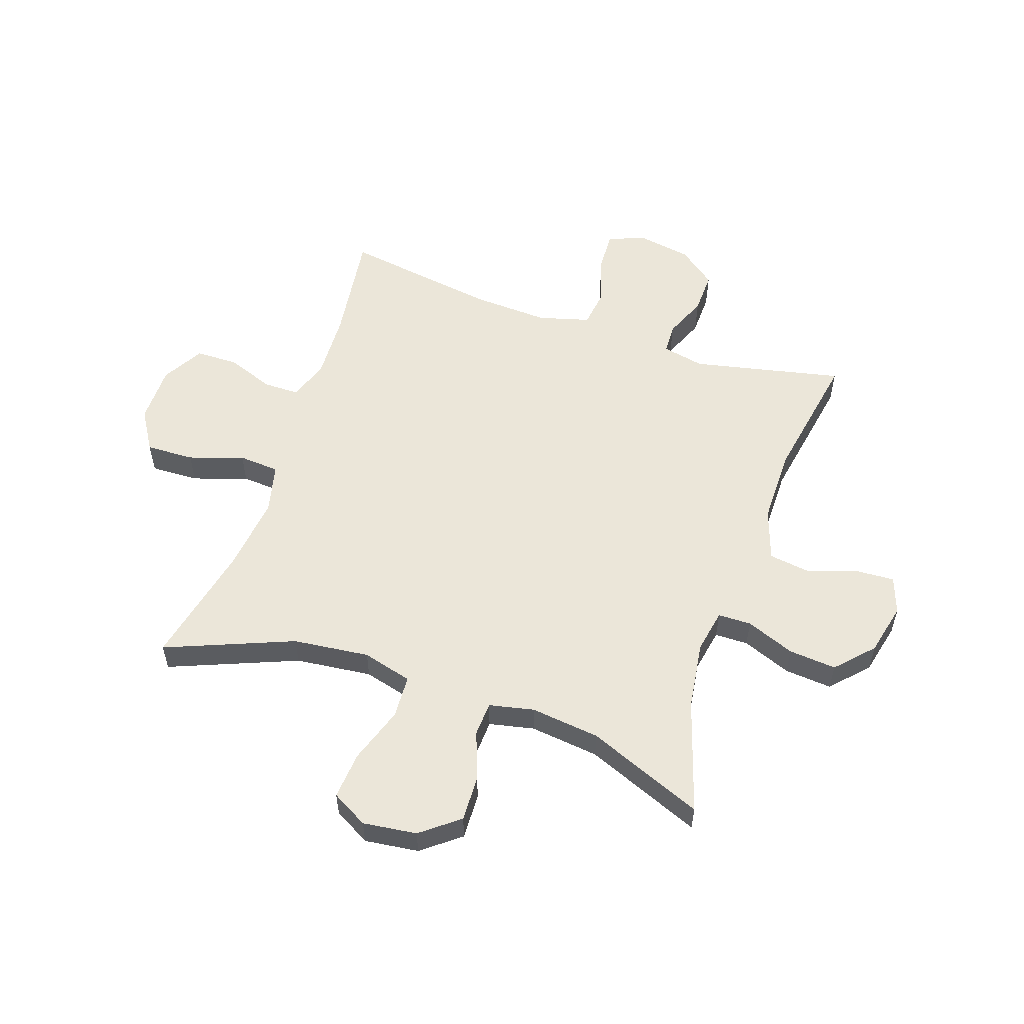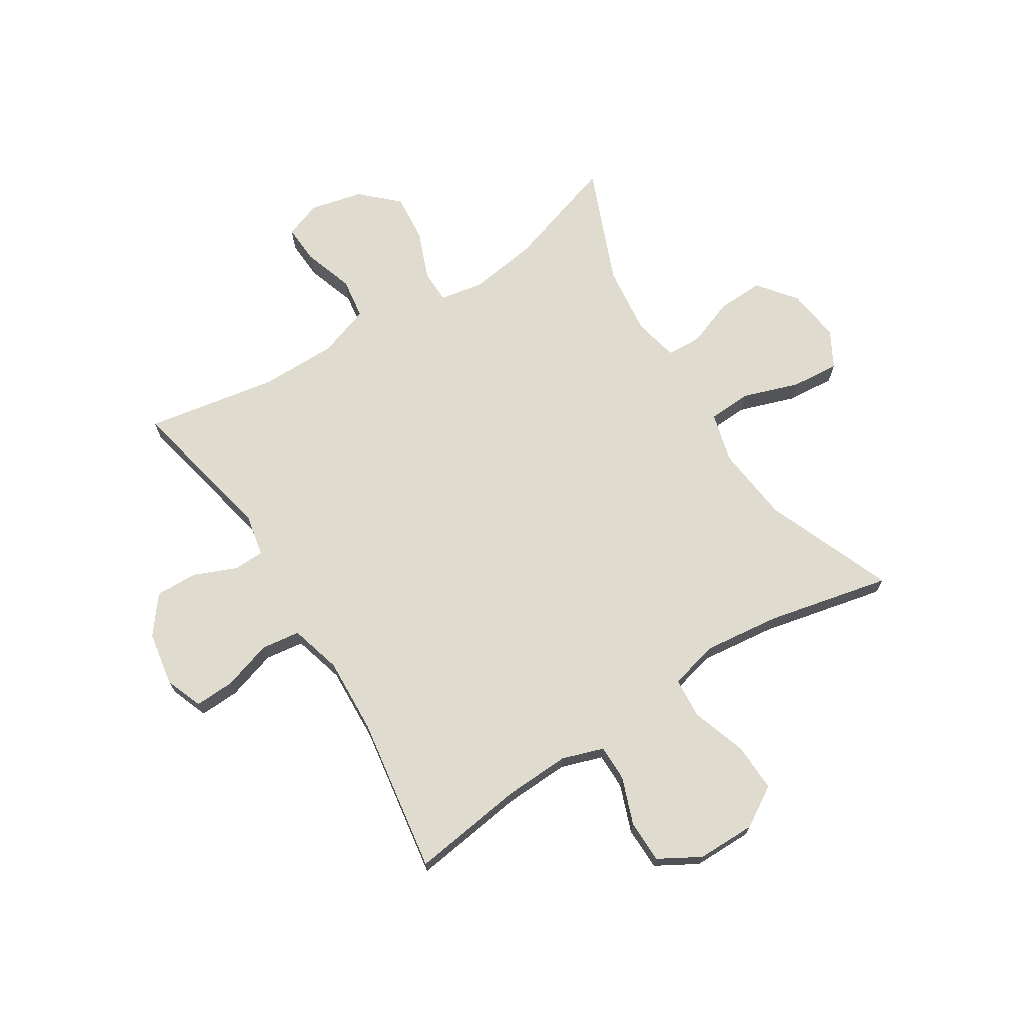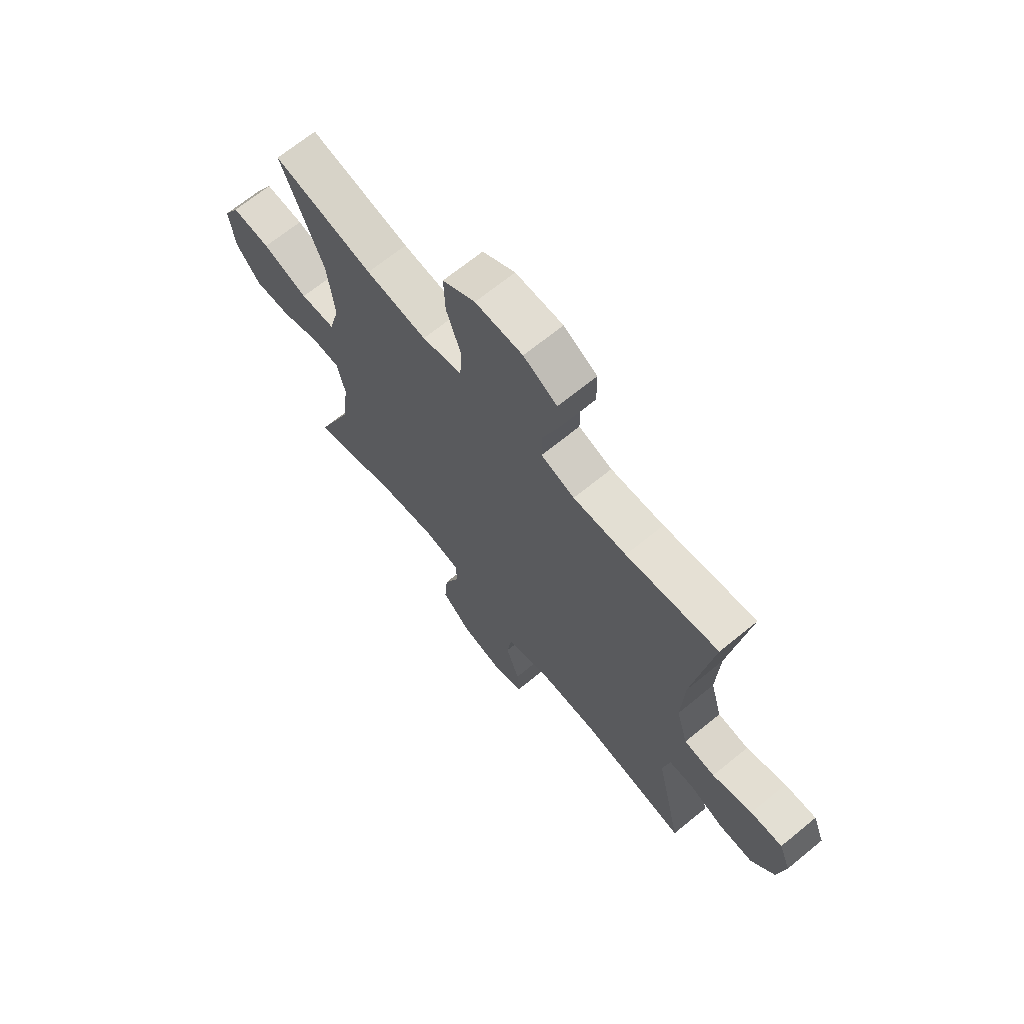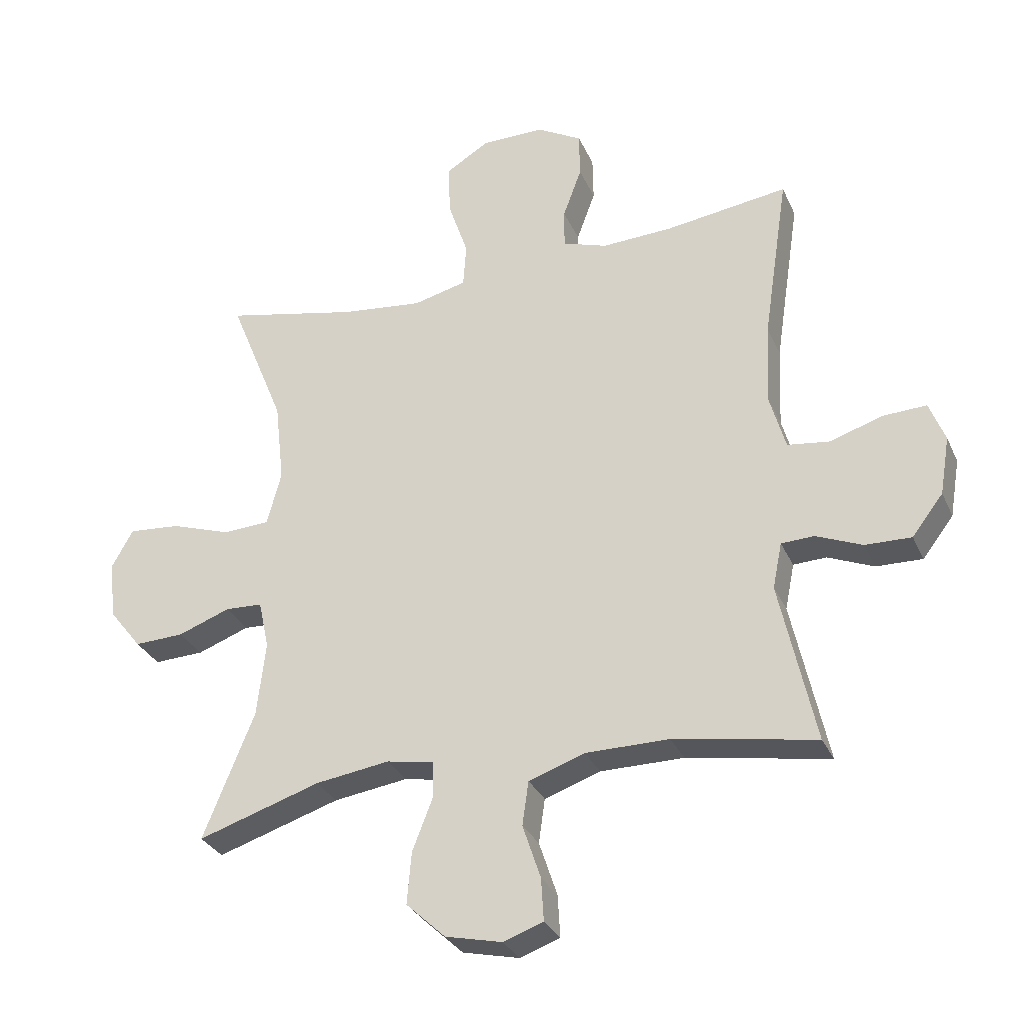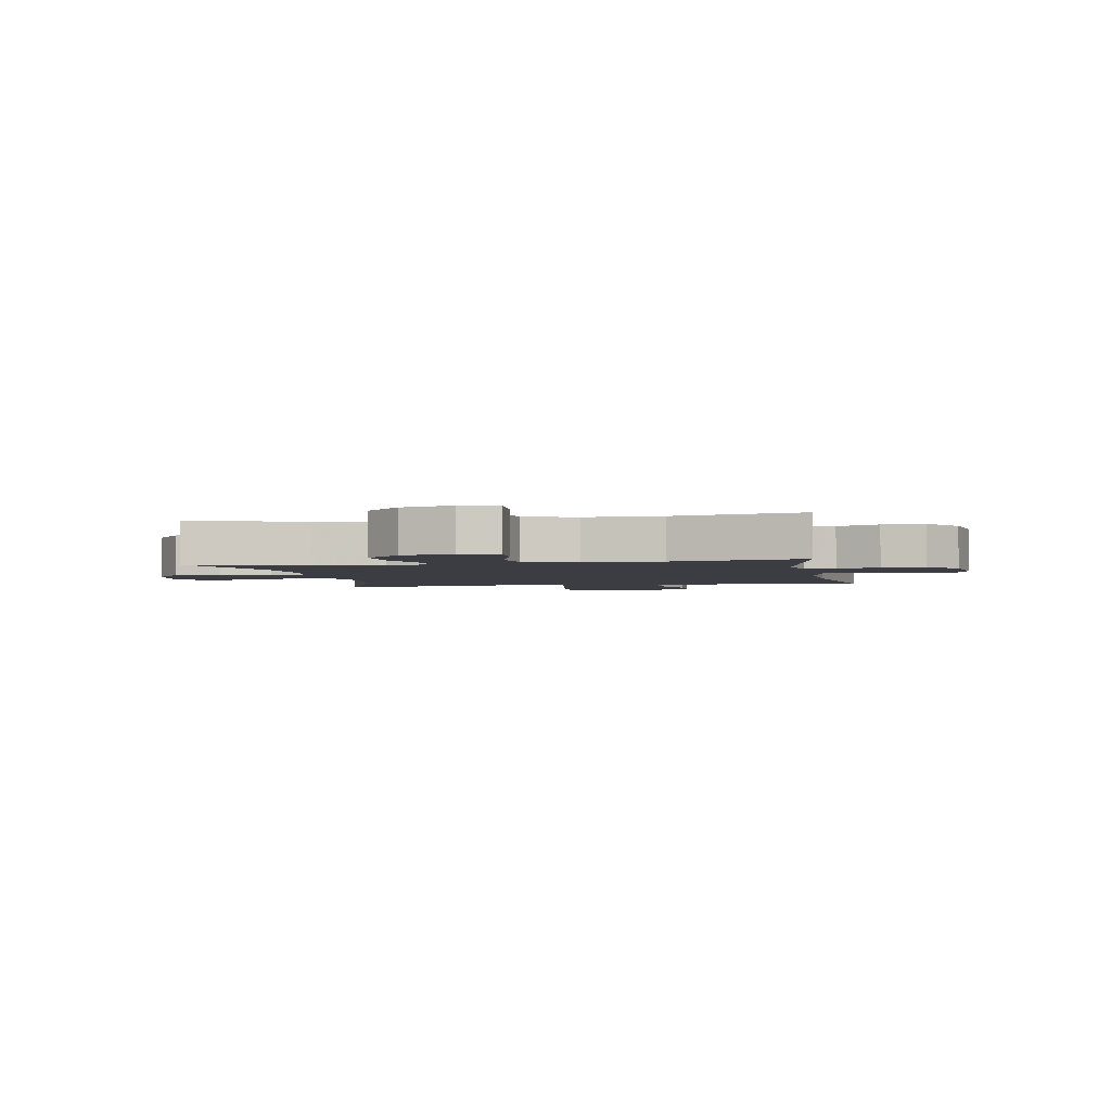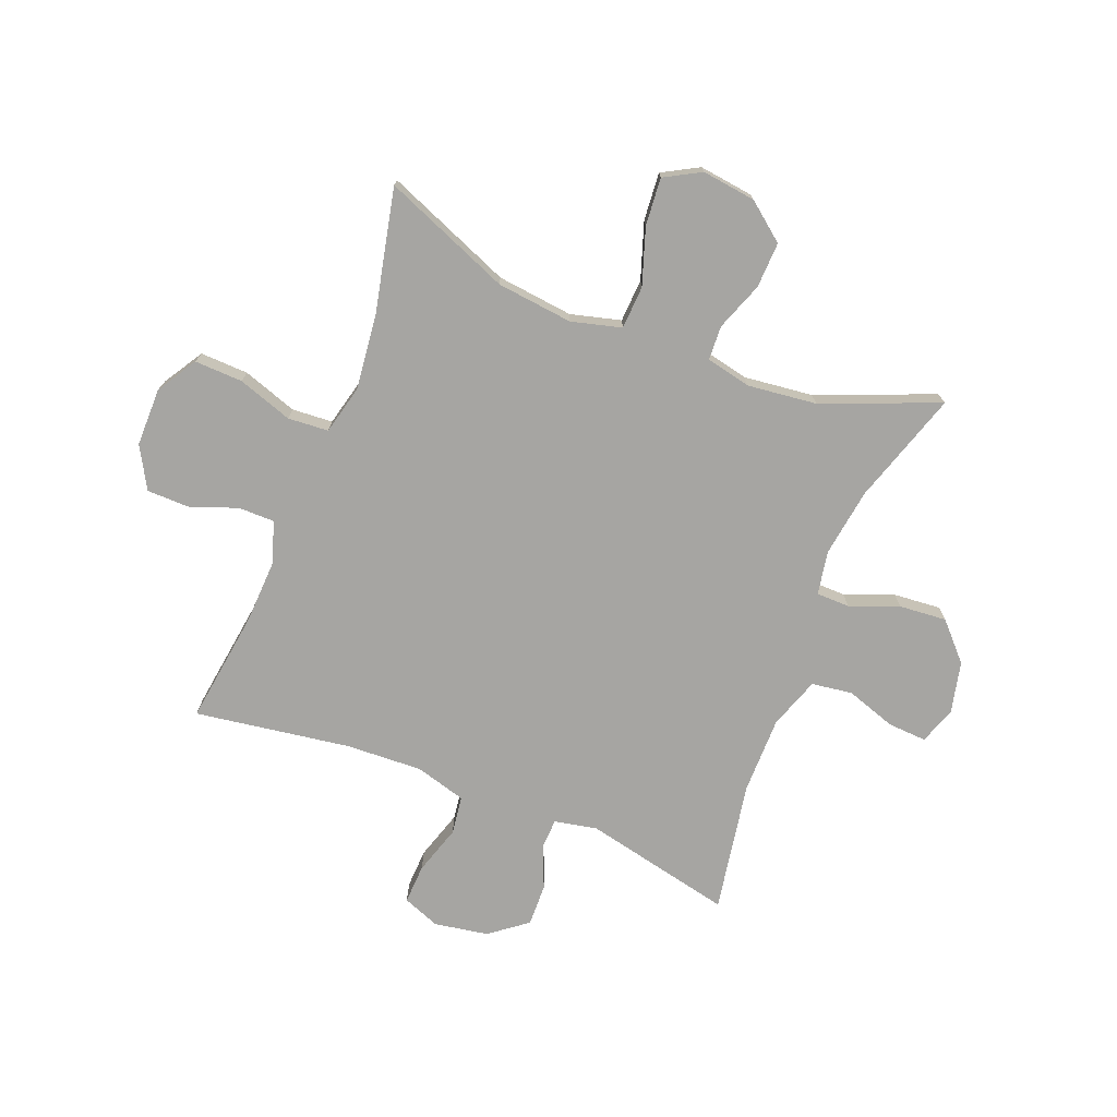
<metadata>
{"format":"obj","ext":"obj","renderer":"f3d","projection":"perspective","resolution":1024,"background":"white","views":[{"elev":55.7,"azim":108.9,"up":"+Y"},{"elev":70.3,"azim":-32.1,"up":"+Y"},{"elev":68.3,"azim":-129.3,"up":"+Z"},{"elev":-30.7,"azim":-158.9,"up":"+Z"},{"elev":-2.9,"azim":-169.0,"up":"+Y"},{"elev":-73.8,"azim":68.4,"up":"+Y"}]}
</metadata>
<code>
v -0.5 0.07 0.5
v -0.303 0.07 0.473
v -0.189 0.07 0.468
v -0.117 0.07 0.492
v -0.117 0.07 0.555
v -0.147 0.07 0.637
v -0.146 0.07 0.711
v -0.074 0.07 0.752
v 0.028 0.07 0.752
v 0.098 0.07 0.709
v 0.095 0.07 0.625
v 0.063 0.07 0.53
v 0.068 0.07 0.459
v 0.154 0.07 0.438
v 0.285 0.07 0.453
v 0.5 0.07 0.5
v 0.41 0.07 0.278
v 0.395 0.07 0.145
v 0.418 0.07 0.058
v 0.493 0.07 0.054
v 0.591 0.07 0.087
v 0.674 0.07 0.094
v 0.709 0.07 0.031
v 0.697 0.07 -0.063
v 0.645 0.07 -0.129
v 0.565 0.07 -0.126
v 0.481 0.07 -0.095
v 0.421 0.07 -0.098
v 0.404 0.07 -0.176
v 0.418 0.07 -0.297
v 0.5 0.07 -0.5
v 0.303 0.07 -0.437
v 0.184 0.07 -0.42
v 0.108 0.07 -0.434
v 0.107 0.07 -0.492
v 0.14 0.07 -0.577
v 0.147 0.07 -0.66
v 0.084 0.07 -0.719
v -0.007 0.07 -0.74
v -0.071 0.07 -0.717
v -0.067 0.07 -0.649
v -0.038 0.07 -0.562
v -0.048 0.07 -0.491
v -0.138 0.07 -0.46
v -0.272 0.07 -0.46
v -0.5 0.07 -0.5
v -0.443 0.07 -0.239
v -0.458 0.07 -0.165
v -0.511 0.07 -0.163
v -0.585 0.07 -0.194
v -0.659 0.07 -0.196
v -0.709 0.07 -0.131
v -0.725 0.07 -0.037
v -0.7 0.07 0.028
v -0.631 0.07 0.025
v -0.545 0.07 -0.002
v -0.478 0.07 0.007
v -0.453 0.07 0.096
v -0.459 0.07 0.229
v -0.5 0 0.5
v -0.303 0 0.473
v -0.189 0 0.468
v -0.117 0 0.492
v -0.117 0 0.555
v -0.147 0 0.637
v -0.146 0 0.711
v -0.074 0 0.752
v 0.028 0 0.752
v 0.098 0 0.709
v 0.095 0 0.625
v 0.063 0 0.53
v 0.068 0 0.459
v 0.154 0 0.438
v 0.285 0 0.453
v 0.5 0 0.5
v 0.41 0 0.278
v 0.395 0 0.145
v 0.418 0 0.058
v 0.493 0 0.054
v 0.591 0 0.087
v 0.674 0 0.094
v 0.709 0 0.031
v 0.697 0 -0.063
v 0.645 0 -0.129
v 0.565 0 -0.126
v 0.481 0 -0.095
v 0.421 0 -0.098
v 0.404 0 -0.176
v 0.418 0 -0.297
v 0.5 0 -0.5
v 0.303 0 -0.437
v 0.184 0 -0.42
v 0.108 0 -0.434
v 0.107 0 -0.492
v 0.14 0 -0.577
v 0.147 0 -0.66
v 0.084 0 -0.719
v -0.007 0 -0.74
v -0.071 0 -0.717
v -0.067 0 -0.649
v -0.038 0 -0.562
v -0.048 0 -0.491
v -0.138 0 -0.46
v -0.272 0 -0.46
v -0.5 0 -0.5
v -0.443 0 -0.239
v -0.458 0 -0.165
v -0.511 0 -0.163
v -0.585 0 -0.194
v -0.659 0 -0.196
v -0.709 0 -0.131
v -0.725 0 -0.037
v -0.7 0 0.028
v -0.631 0 0.025
v -0.545 0 -0.002
v -0.478 0 0.007
v -0.453 0 0.096
v -0.459 0 0.229
f 54 55 56
f 53 54 56
f 52 53 56
f 51 52 56
f 50 51 56
f 49 50 56
f 48 49 56 57
f 47 48 57 58
f 45 46 47
f 44 45 47 58
f 40 41 42
f 39 40 42
f 38 39 42
f 37 38 42
f 36 37 42
f 35 36 42
f 34 35 42 43
f 30 31 32
f 29 30 32 33
f 28 29 33 34
f 25 26 27
f 24 25 27
f 23 24 27
f 22 23 27
f 21 22 27
f 20 21 27
f 19 20 27 28
f 44 58 59
f 43 44 59
f 34 43 59
f 28 34 59
f 19 28 59
f 18 19 59
f 10 11 12
f 9 10 12
f 8 9 12
f 7 8 12
f 6 7 12
f 5 6 12
f 4 5 12 13
f 3 4 13 14
f 59 1 2
f 18 59 2
f 17 18 2
f 15 16 17
f 14 15 17
f 2 3 14 17
f 115 114 113
f 115 113 112
f 115 112 111
f 115 111 110
f 115 110 109
f 115 109 108
f 116 115 108 107
f 117 116 107 106
f 106 105 104
f 117 106 104 103
f 101 100 99
f 101 99 98
f 101 98 97
f 101 97 96
f 101 96 95
f 101 95 94
f 102 101 94 93
f 91 90 89
f 92 91 89 88
f 93 92 88 87
f 86 85 84
f 86 84 83
f 86 83 82
f 86 82 81
f 86 81 80
f 86 80 79
f 87 86 79 78
f 118 117 103
f 118 103 102
f 118 102 93
f 118 93 87
f 118 87 78
f 118 78 77
f 71 70 69
f 71 69 68
f 71 68 67
f 71 67 66
f 71 66 65
f 71 65 64
f 72 71 64 63
f 73 72 63 62
f 61 60 118
f 61 118 77
f 61 77 76
f 76 75 74
f 76 74 73
f 76 73 62 61
f 1 60 61 2
f 2 61 62 3
f 3 62 63 4
f 4 63 64 5
f 5 64 65 6
f 6 65 66 7
f 7 66 67 8
f 8 67 68 9
f 9 68 69 10
f 10 69 70 11
f 11 70 71 12
f 12 71 72 13
f 13 72 73 14
f 14 73 74 15
f 15 74 75 16
f 16 75 76 17
f 17 76 77 18
f 18 77 78 19
f 19 78 79 20
f 20 79 80 21
f 21 80 81 22
f 22 81 82 23
f 23 82 83 24
f 24 83 84 25
f 25 84 85 26
f 26 85 86 27
f 27 86 87 28
f 28 87 88 29
f 29 88 89 30
f 30 89 90 31
f 31 90 91 32
f 32 91 92 33
f 33 92 93 34
f 34 93 94 35
f 35 94 95 36
f 36 95 96 37
f 37 96 97 38
f 38 97 98 39
f 39 98 99 40
f 40 99 100 41
f 41 100 101 42
f 42 101 102 43
f 43 102 103 44
f 44 103 104 45
f 45 104 105 46
f 46 105 106 47
f 47 106 107 48
f 48 107 108 49
f 49 108 109 50
f 50 109 110 51
f 51 110 111 52
f 52 111 112 53
f 53 112 113 54
f 54 113 114 55
f 55 114 115 56
f 56 115 116 57
f 57 116 117 58
f 58 117 118 59
f 59 118 60 1

</code>
